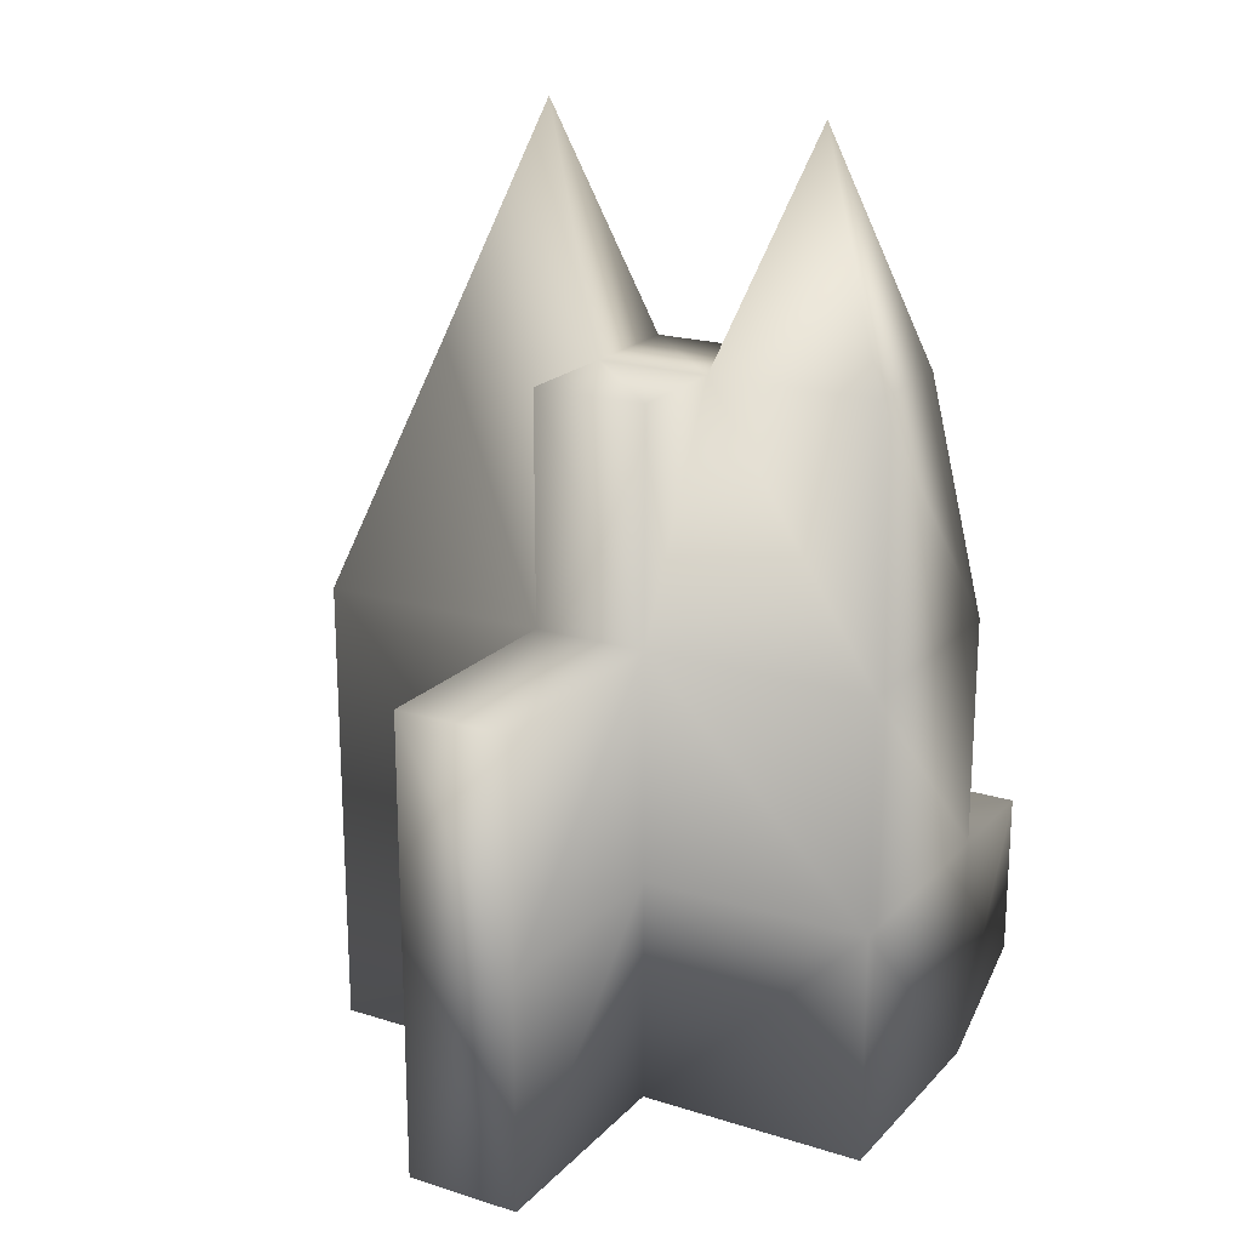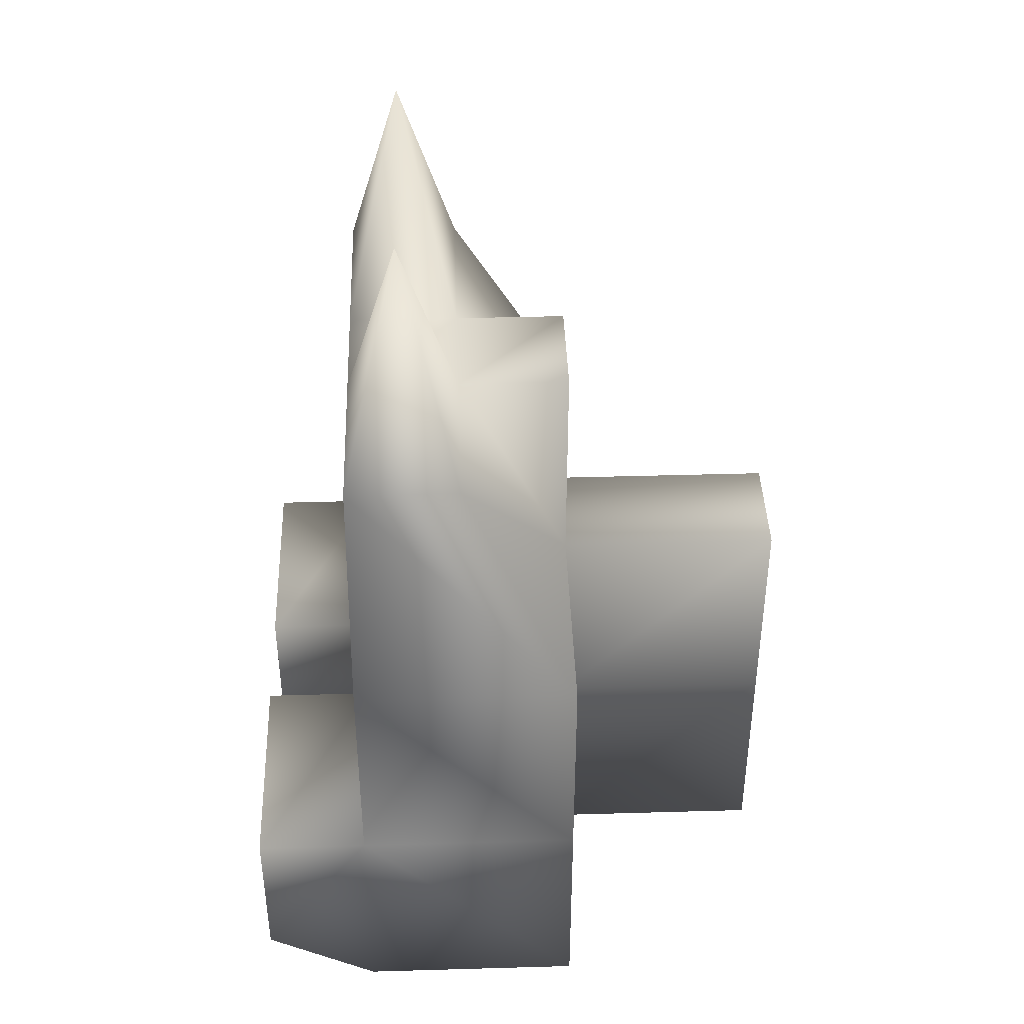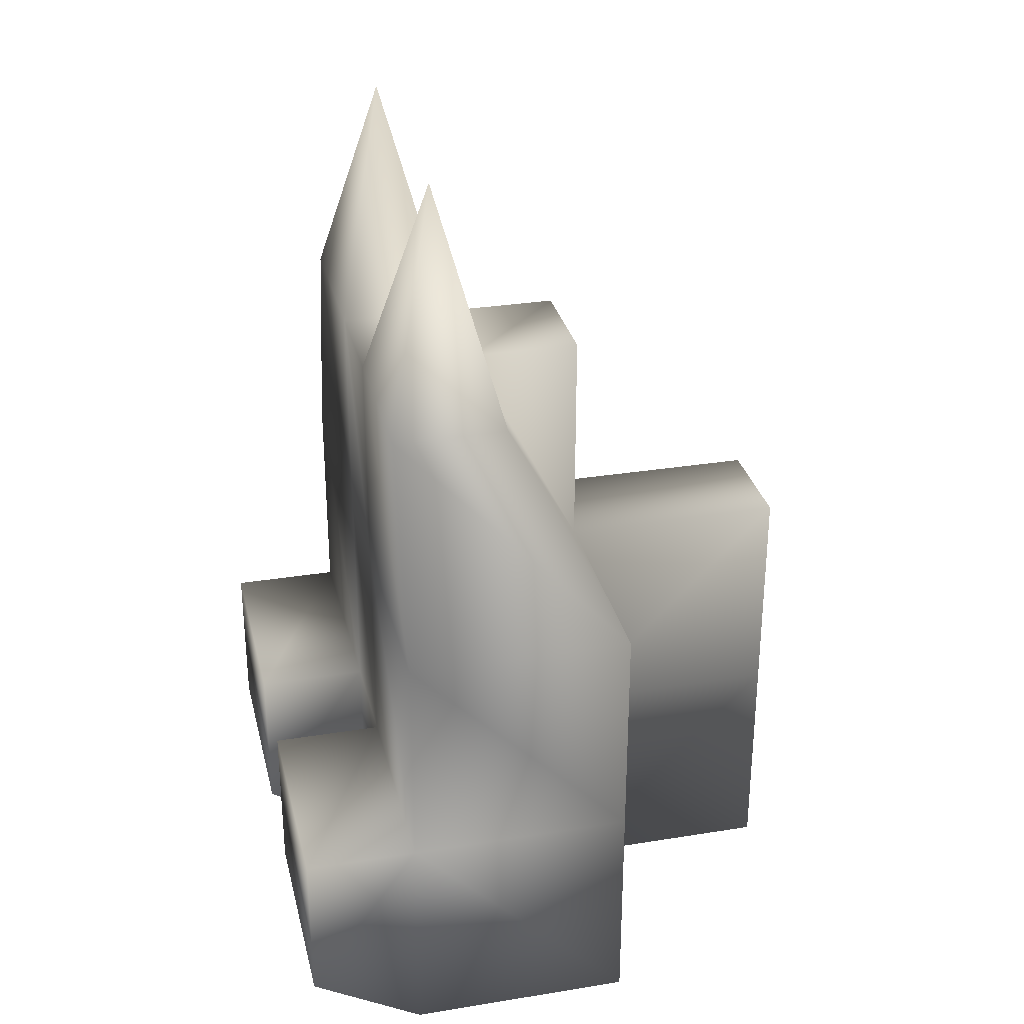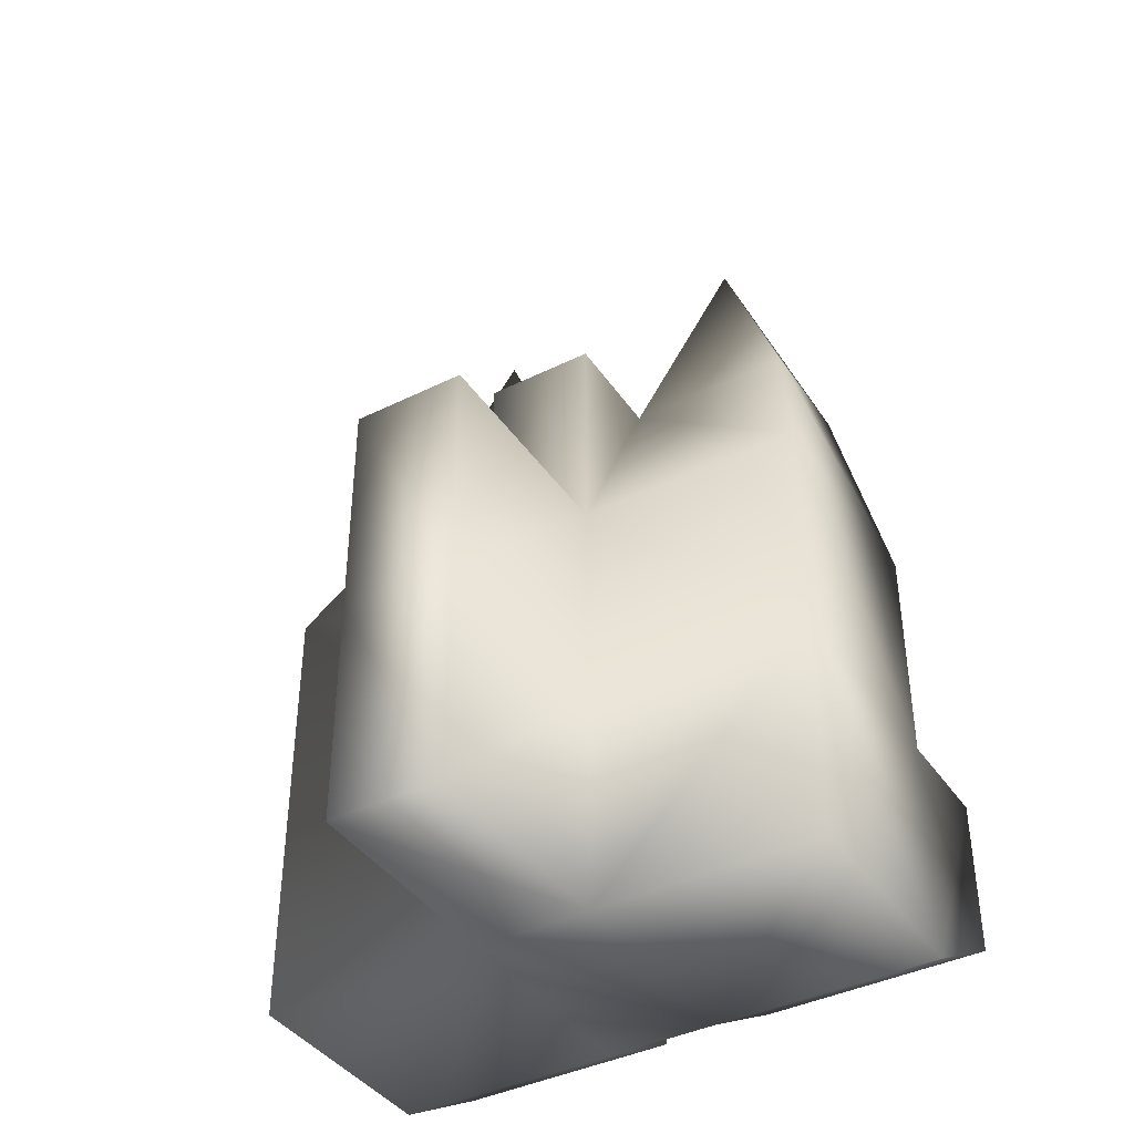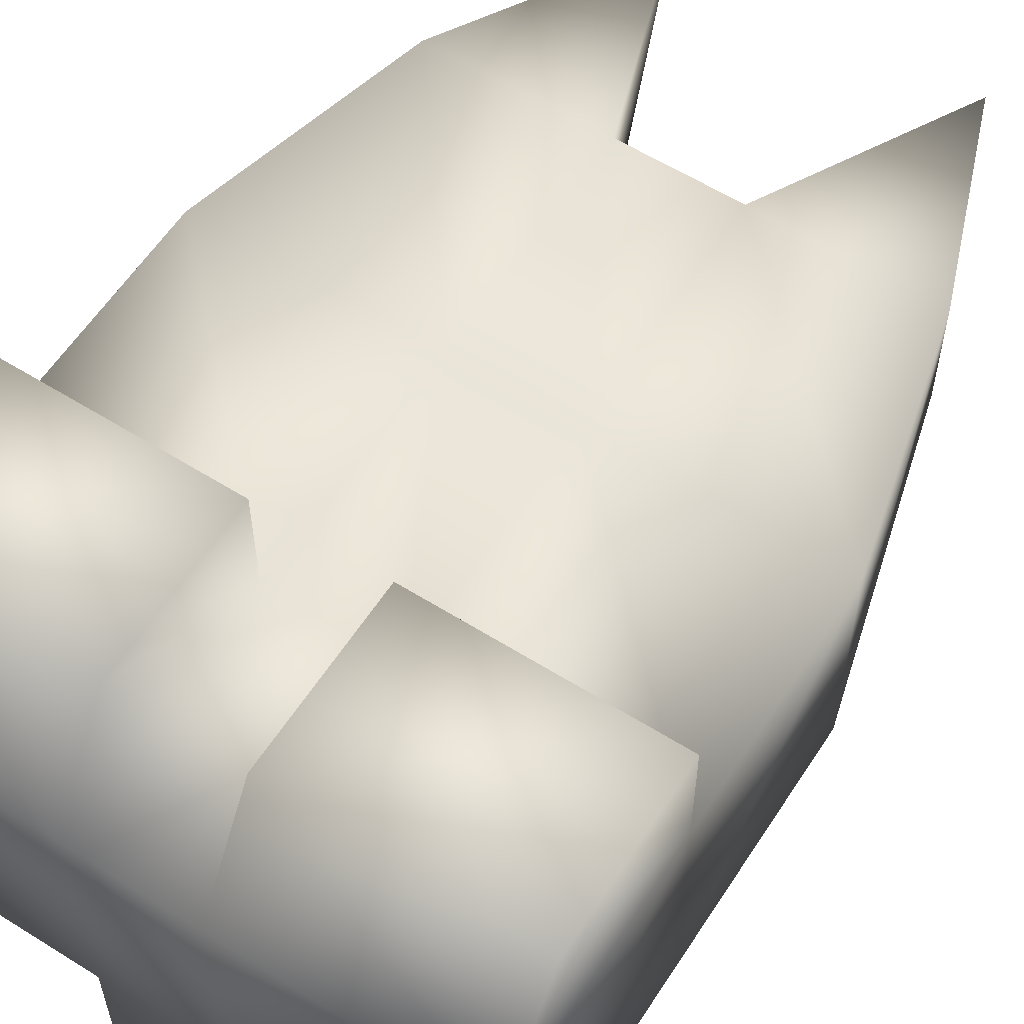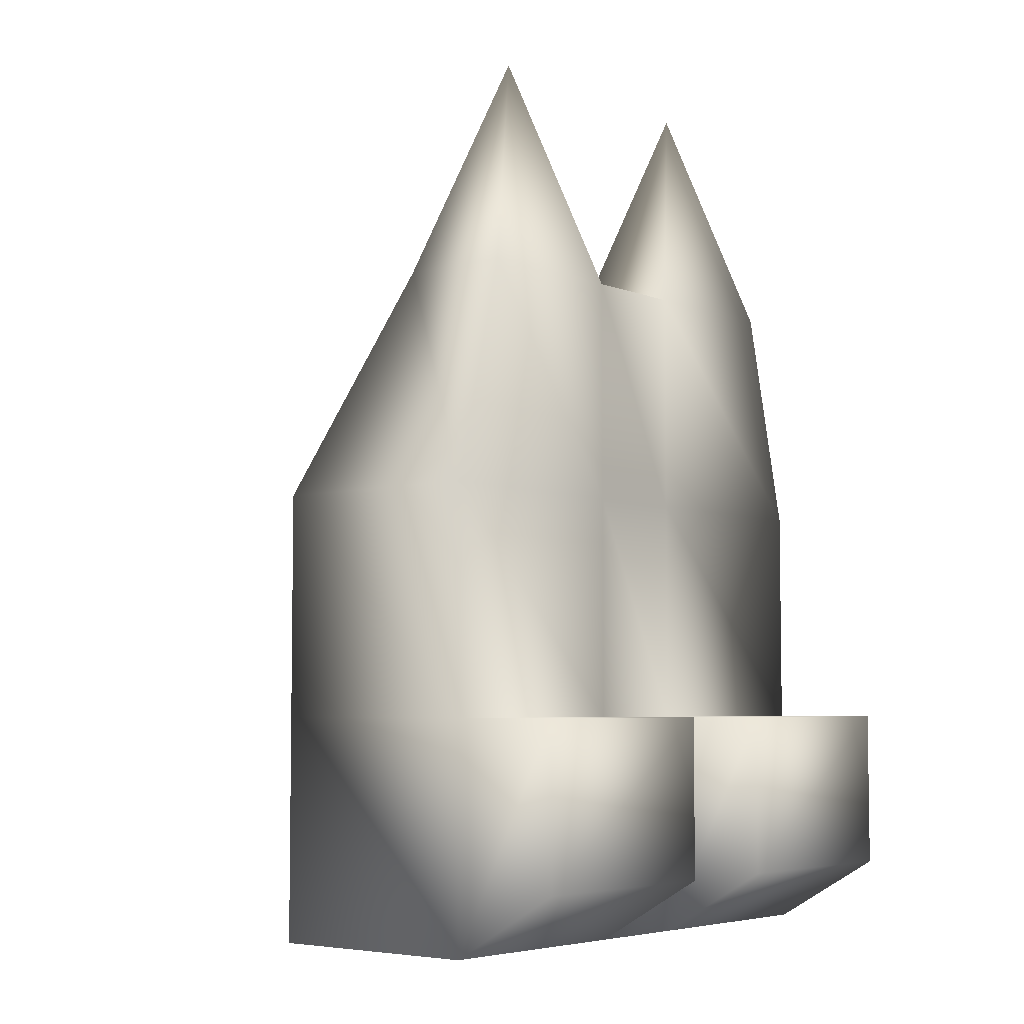
<metadata>
{"format":"obj","ext":"obj","renderer":"f3d","projection":"perspective","resolution":1024,"background":"white","views":[{"elev":20.0,"azim":-150.1,"up":"+Y"},{"elev":41.6,"azim":88.0,"up":"+Y"},{"elev":30.3,"azim":76.8,"up":"+Y"},{"elev":-40.5,"azim":-148.8,"up":"+Y"},{"elev":59.1,"azim":32.8,"up":"+Z"},{"elev":-5.3,"azim":-50.2,"up":"+Y"}]}
</metadata>
<code>
o Object03_sep8
v -0.25 7.004 -2.006
v 0.25 7.004 -2.006
v -0.25 7.004 -3.006
v 0.25 7.004 -3.006
v -0.25 8.004 -2.006
v 0.25 8.004 -2.006
v -0.25 8.004 -3.006
v 0.25 8.004 -3.006
v -1.25 7.004 -2.006
v 1.25 7.004 -2.006
v -1.25 7.004 -3.006
v 1.25 7.004 -3.006
v -1.25 8.004 -2.006
v 1.25 8.004 -2.006
v -1.25 8.004 -3.006
v 1.25 8.004 -3.006
v -0.25 7.294 -1.507
v 0.25 7.294 -1.507
v -0.25 8.004 -1.507
v 0.25 8.004 -1.507
v -1.25 7.294 -1.507
v 1.25 7.294 -1.507
v -1.25 8.004 -1.507
v 1.25 8.004 -1.507
v -0.25 9.004 -2.006
v 0.25 9.004 -2.006
v -0.25 9.004 -3.006
v 0.25 9.004 -3.006
v -1.25 9.004 -2.006
v 1.25 9.004 -2.006
v -1.25 9.004 -3.006
v 1.25 9.004 -3.006
v -0.25 10 -2.006
v 0.25 10 -2.006
v -0.25 10 -2.506
v 0.25 10 -2.506
v -1 10 -2.006
v 1 10 -2.006
v -1 10 -2.506
v 1 10 -2.506
v -0.25 7.004 -4.006
v 0.25 7.004 -4.006
v -0.25 8.004 -4.006
v 0.25 8.004 -4.006
v -0.25 9.004 -4.006
v 0.25 9.004 -4.006
v -0.25 10 -3.006
v 0.25 10 -3.006
v -0.625 11 -2.256
v 0.625 11 -2.256
g Object03_sep8_01 - Default
f 1 3 4 2
f 1 9 11 3
f 1 17 21 9
f 2 6 5 1
f 2 18 20 6
f 3 11 15 7
f 3 41 42 4
f 4 12 10 2
f 4 42 44 8
f 5 19 17 1
f 5 25 29 13
f 6 20 24 14
f 6 26 25 5
f 7 43 41 3
f 8 16 12 4
f 8 28 32 16
f 8 44 46 28
f 9 13 15 11
f 9 21 23 13
f 10 22 18 2
f 12 16 14 10
f 13 23 19 5
f 13 29 31 15
f 14 24 22 10
f 14 30 26 6
f 15 31 27 7
f 16 32 30 14
f 18 22 24 20
f 19 23 21 17
f 25 33 37 29
f 26 34 33 25
f 27 45 43 7
f 27 47 48 28
f 28 36 40 32
f 28 46 45 27
f 28 48 36
f 29 37 39 31
f 30 38 34 26
f 31 39 35 27
f 32 40 38 30
f 33 49 37
f 34 36 35 33
f 34 50 36
f 35 47 27
f 35 49 33
f 36 48 47 35
f 36 50 40
f 37 49 39
f 38 50 34
f 39 49 35
f 40 50 38
f 41 43 44 42
f 43 45 46 44

</code>
